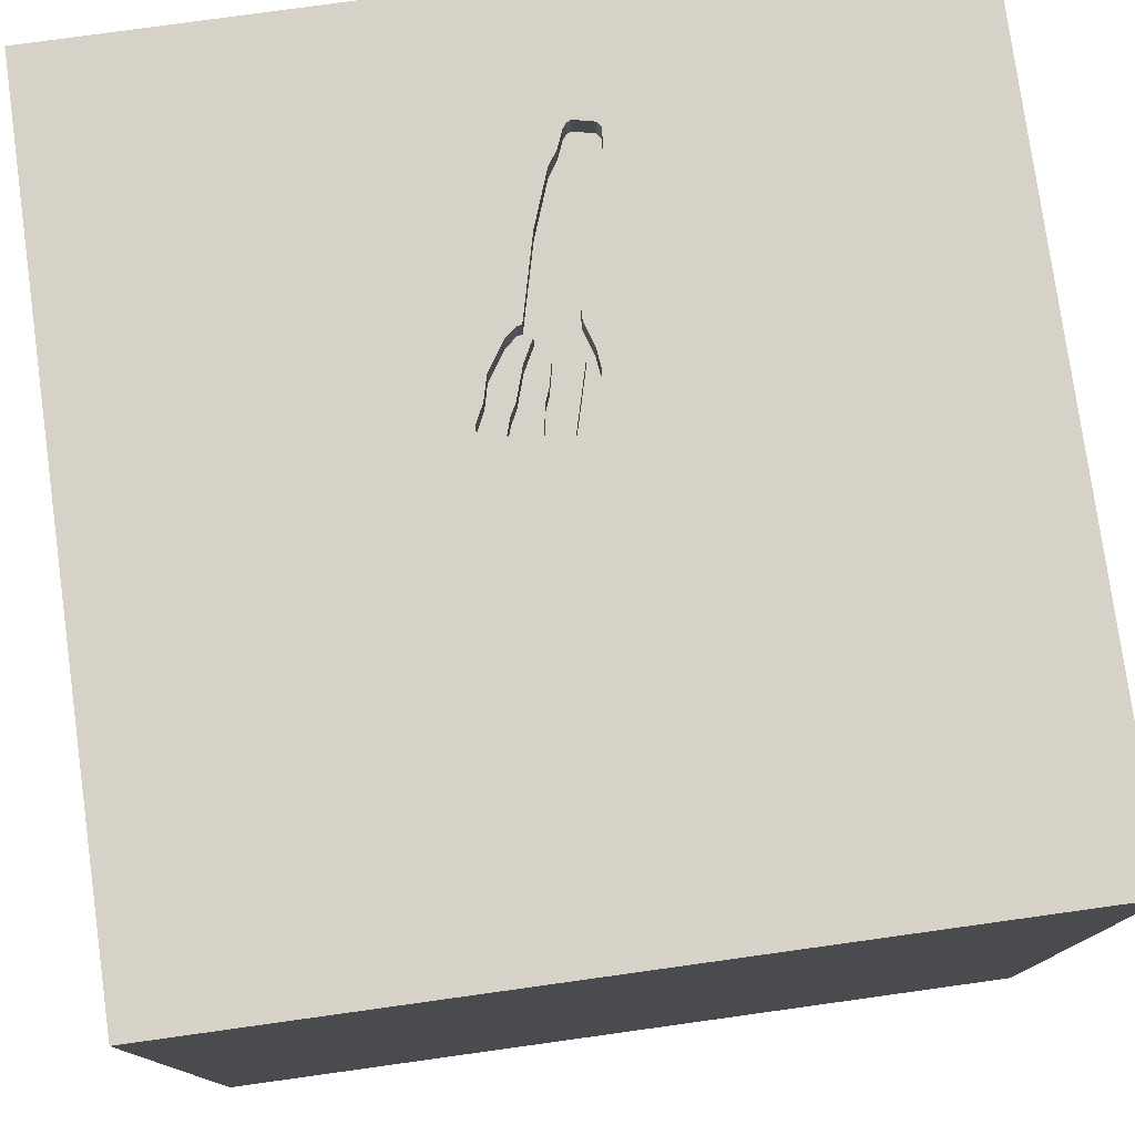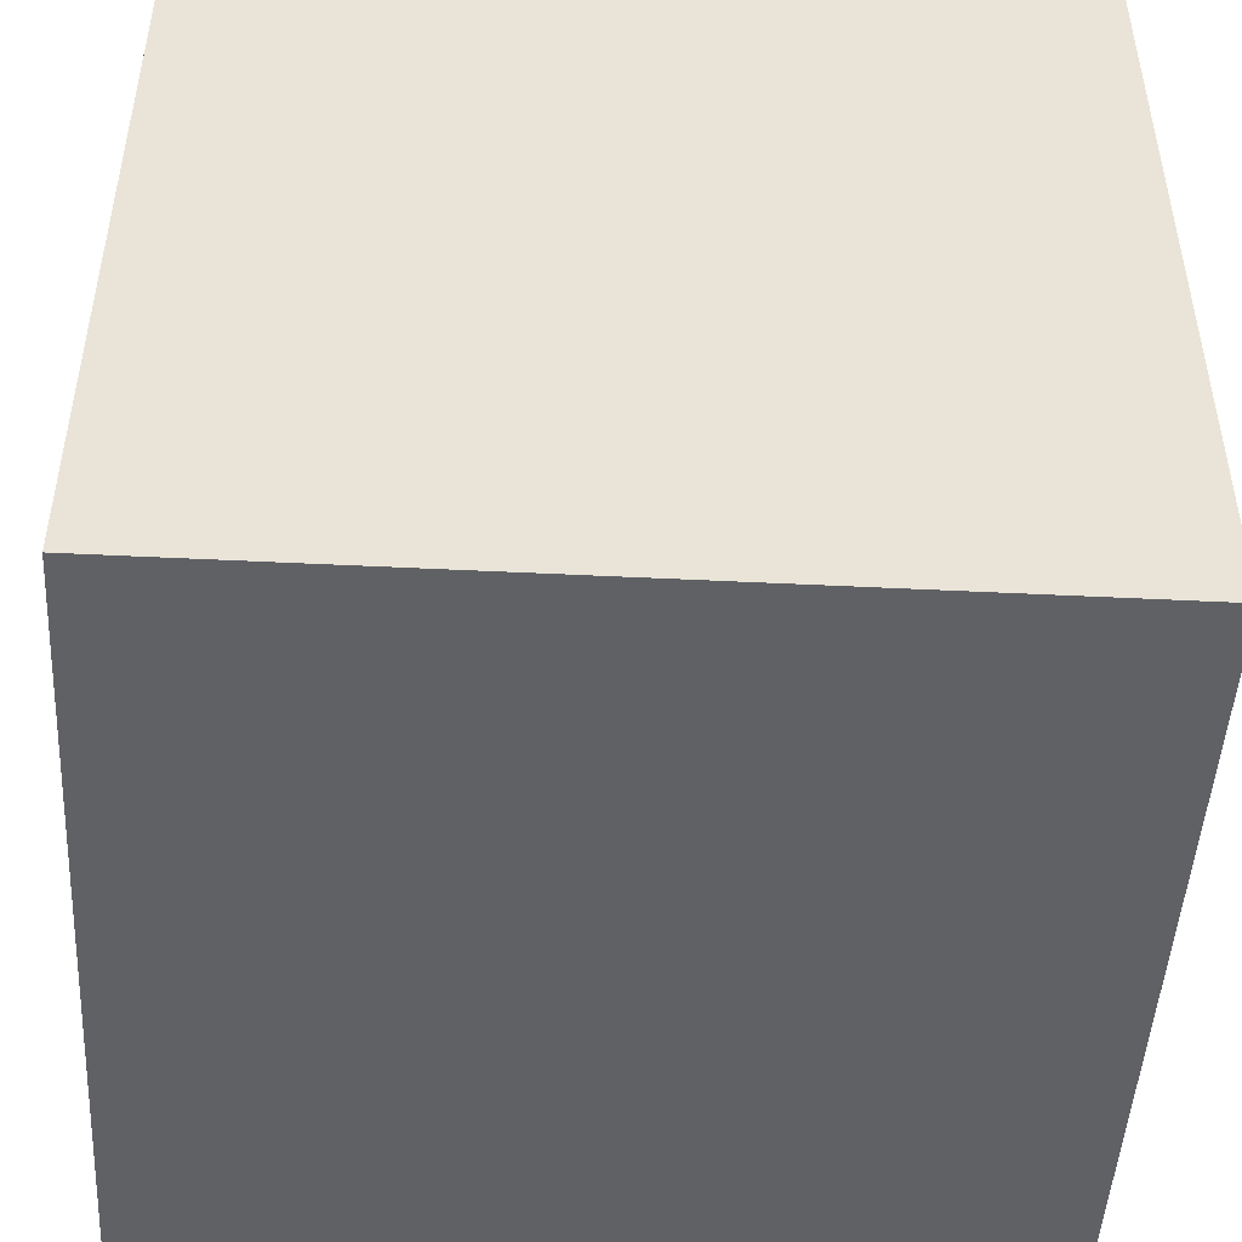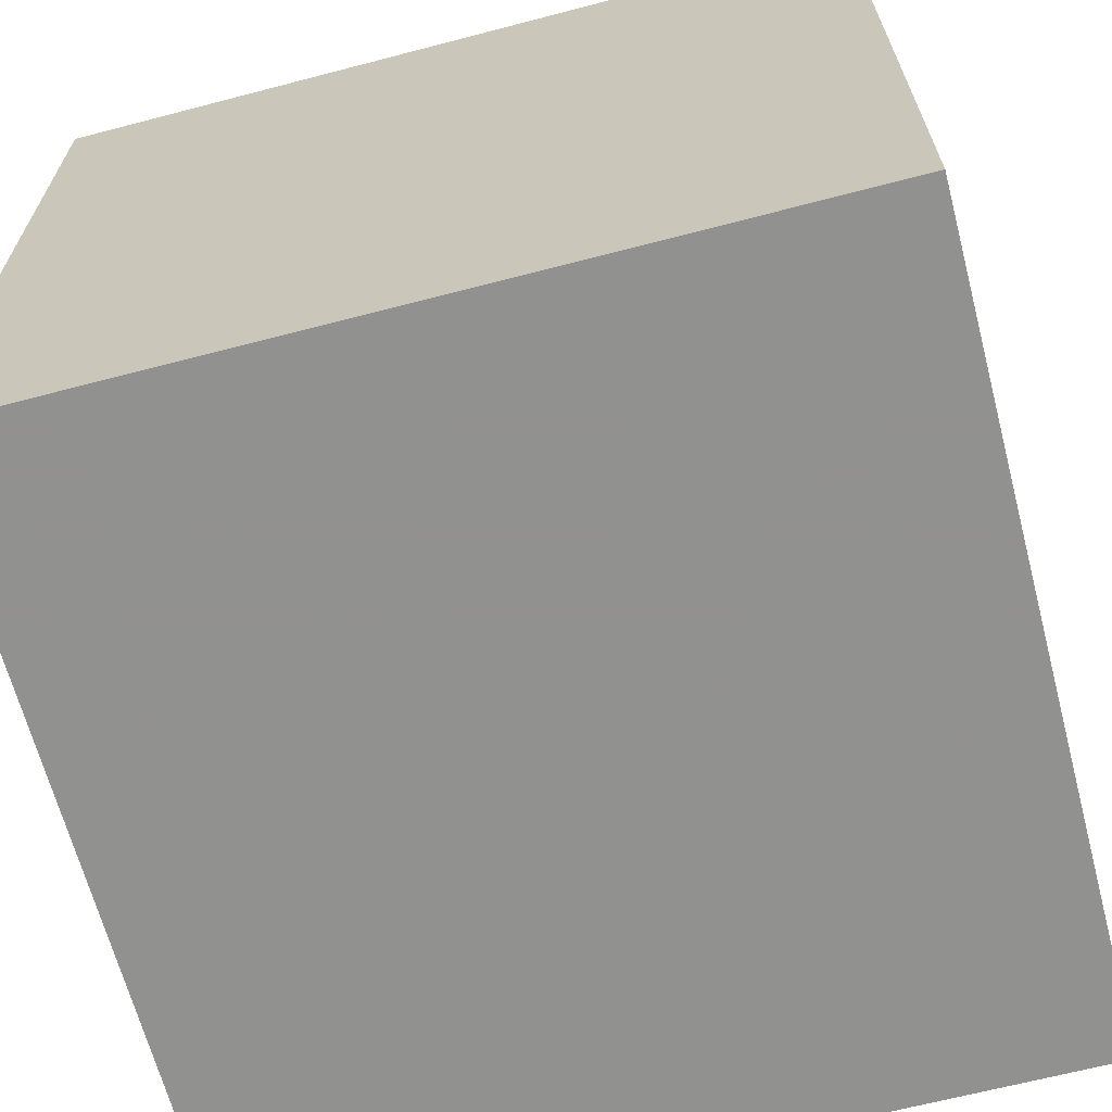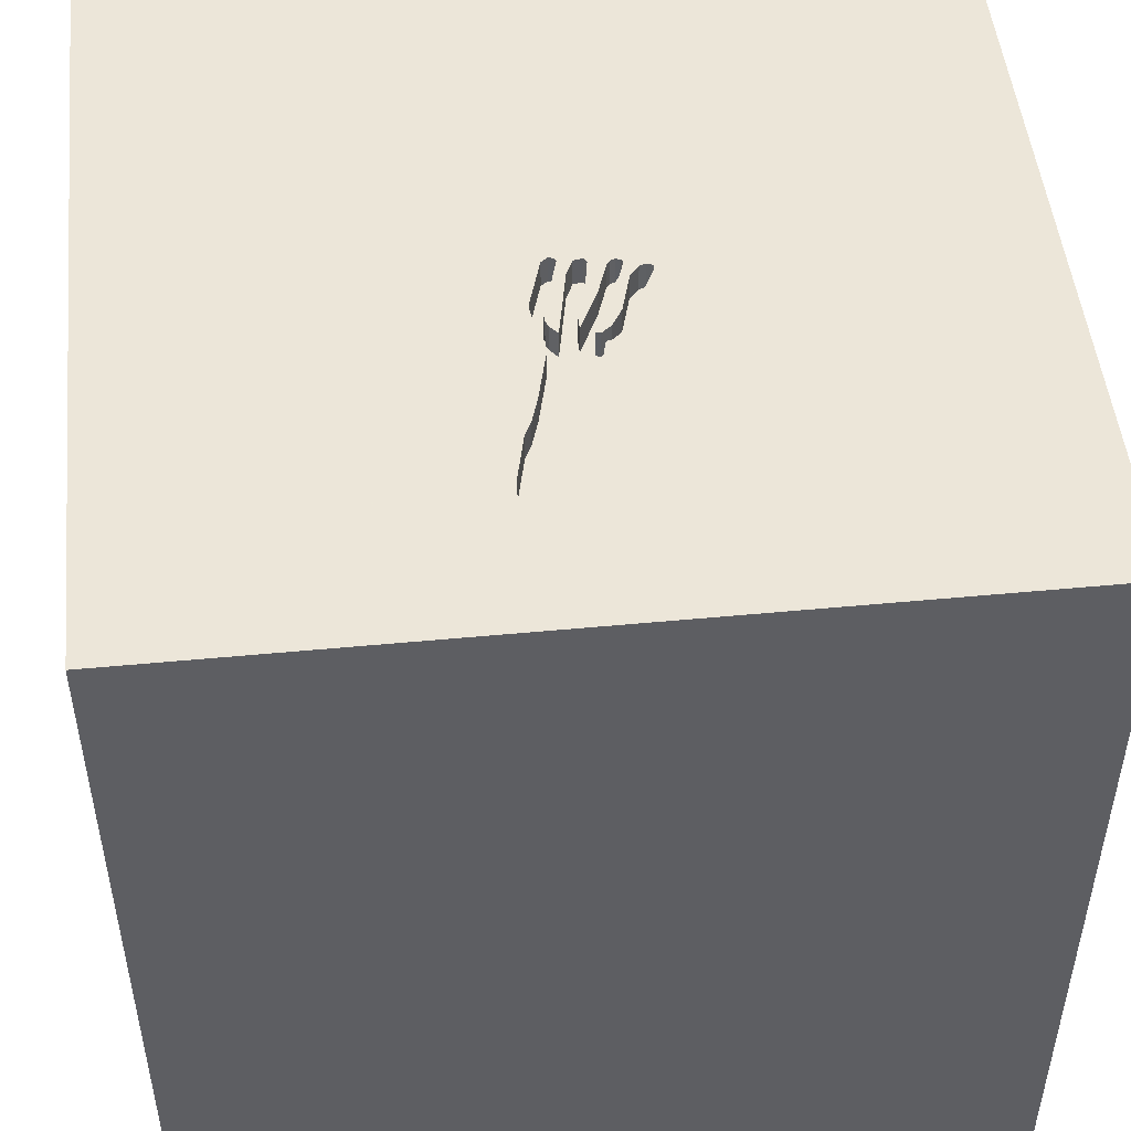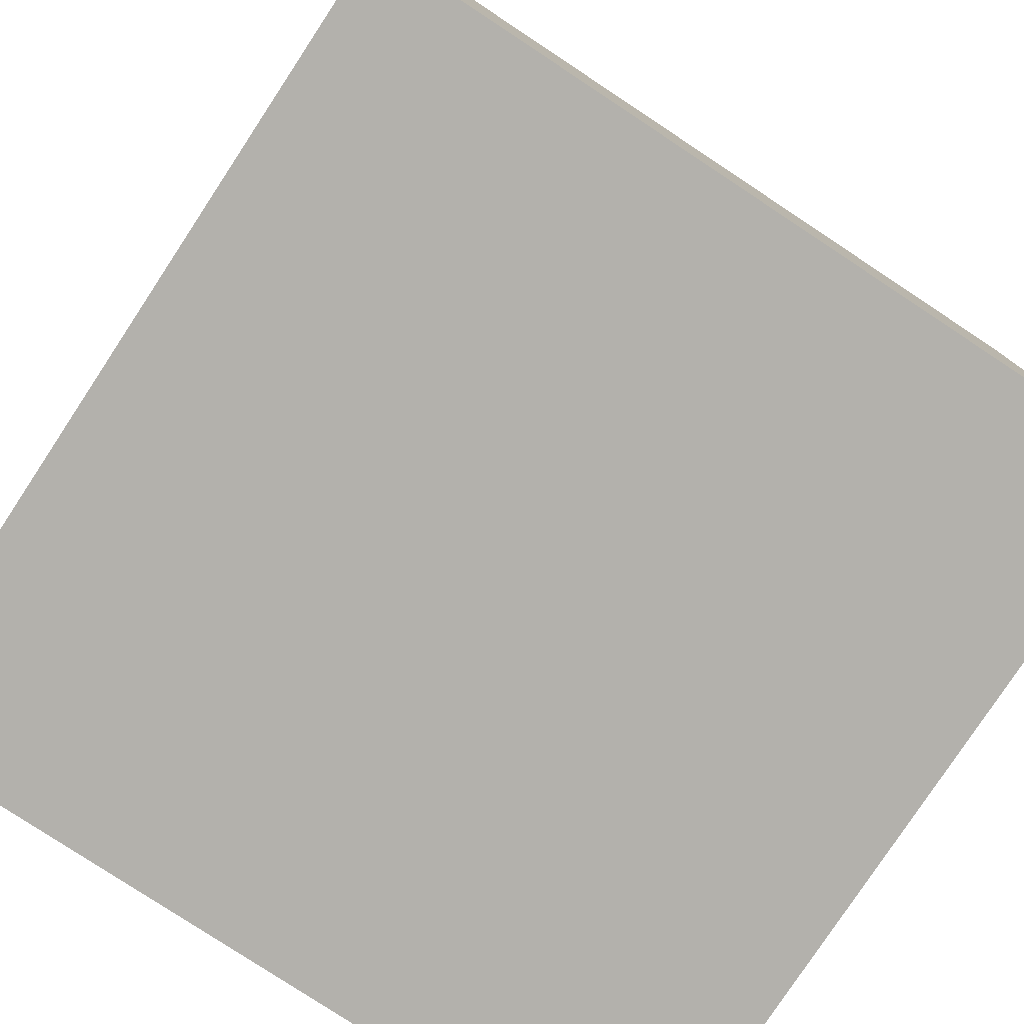
<metadata>
{"format":"obj","ext":"obj","renderer":"f3d","projection":"perspective","resolution":1024,"background":"white","views":[{"elev":77.8,"azim":82.1,"up":"+Y"},{"elev":-47.9,"azim":-93.2,"up":"+Z"},{"elev":-66.0,"azim":14.7,"up":"+Z"},{"elev":49.5,"azim":-96.0,"up":"+Y"},{"elev":-79.1,"azim":-33.4,"up":"+Z"}]}
</metadata>
<code>
o fork_108
v -0.07633 1.5 0.1429
v -1.027 1.5 -0.1395
v -0.08282 1.5 0.16
v -0.08282 1.4 0.16
v -0.3873 1.5 0.06511
v -0.6362 1.5 -0.1471
v -0.6362 1.4 -0.1471
v -0.8073 -1.107 -1.5
v -0.9635 0.2669 -1.5
v -0.612 0.625 1.5
v -0.651 -0.1562 1.5
v -1.094 -1.5 -0.02604
v -0.638 -1.5 -0.4688
v -0.8333 -1.5 1.5
v -1.081 1.5 1.107
v -0.9486 1.5 -0.1007
v -0.9082 1.5 -0.8219
v -0.599 -0.625 1.5
v -0.1489 1.5 0.1478
v -0.8449 1.5 -0.2151
v -0.1728 1.5 0.04177
v -0.999 1.5 -0.2418
v -0.999 1.4 -0.2418
v -0.0946 1.5 0.1653
v -0.0946 1.4 0.1653
v -0.9468 1.5 -0.238
v 0.1823 -0.7812 1.5
v 0.3711 0.09115 -1.5
v 0.5078 0.6771 1.5
v 0.4688 -0.07812 1.5
v -0.01302 0.9896 1.5
v 0.651 -1.5 -0.8984
v 0.4167 -1.5 0.4687
v 0.1562 -1.5 -0.1562
v 0.3776 -1.5 1.25
v 0.1562 -1.5 -0.625
v -0.1042 -1.5 -1.5
v 0.2344 -1.5 -1.276
v 0.1302 -1.5 1.5
v 0.6641 1.055 -1.5
v 0.2083 1.5 0.4427
v 0.4167 1.5 0.02604
v 0.7292 1.5 1.042
v 0.1562 1.5 -0.2865
v -0.1042 1.5 -1.5
v 0.4883 1.5 -1.237
v -0.1562 1.5 1.5
v 0.09115 -1.25 -1.5
v 0.5208 -1.172 1.5
v -0.9468 1.4 -0.238
v -0.07633 1.4 0.1429
v -0.4215 1.5 0.07596
v -0.4215 1.4 0.07596
v -0.3843 1.5 0.1346
v -0.3843 1.4 0.1346
v -0.1154 1.5 0.2109
v -0.1154 1.4 0.2109
v -0.1915 1.5 0.125
v -0.1915 1.4 0.125
v -0.3224 1.5 -0.1295
v -0.3001 1.5 0.08997
v -0.4036 -0.5208 -1.5
v -0.1823 -1.146 1.5
v 0 0.4687 1.5
v -0.1823 -0.1562 1.5
v -0.3125 -1.5 0.1823
v -0.1042 -1.5 0.9896
v -0.1361 1.5 -0.1032
v -0.2083 1.5 1.198
v -0.0809 1.5 0.05711
v -0.1015 1.5 0.1134
v -0.07128 1.5 0.01425
v -0.06808 1.5 -0.03535
v -0.3001 1.4 0.08997
v -0.3426 1.5 -0.08642
v -0.3078 1.5 -0.09571
v -0.363 1.5 0.004343
v -0.363 1.4 0.004343
v -0.1332 1.5 0.2546
v -0.1332 1.4 0.2546
v 0.9668 -0.7943 -1.5
v 1.198 -0.7292 1.5
v 1.198 0.2083 -1.5
v 1.035 0.4427 1.5
v 1.224 -0.1562 1.5
v 1.042 -1.5 0.4167
v 1.094 -1.5 -0.02604
v 1.211 -1.5 -0.4427
v 1.5 -1.5 -1.5
v 1.094 -1.5 -1.146
v 1.5 -1.5 1.5
v 1.042 -1.5 0.8333
v 1.12 1.5 0.2083
v 1.139 1.5 -0.7357
v -0.5183 1.5 -0.1189
v -0.2517 1.5 -0.1375
v -0.12 1.5 0.2549
v -0.8957 1.5 -0.06497
v -0.8957 1.4 -0.06497
v -0.7253 1.5 -0.175
v -0.2517 1.4 -0.1375
v -0.3477 1.5 0.1589
v -0.08302 1.5 0.1255
v -0.1728 1.4 0.04177
v -0.2344 0.8529 -1.5
v -0.4687 1.25 1.5
v -0.4687 -1.5 -0.8333
v -0.6771 -1.5 0.638
v -0.625 -1.5 1.198
v -0.4687 -1.5 -1.25
v -0.5208 1.5 0.4688
v -0.7072 1.5 0.003846
v -0.7729 1.5 -0.1989
v -0.625 -1.198 1.5
v -1.034 1.5 -0.1544
v -1.034 1.4 -0.1544
v -1.5 -1.042 -0.8333
v -1.5 -0.9766 1.25
v -1.5 0.651 0.1888
v -1.5 0.1562 -0.4687
v -1.5 -0.1302 -1.5
v -1.5 -0.1302 1.5
v -1.5 0.3906 1.003
v -1.5 0.1042 -1.094
v -1.5 -0.1823 0.4818
v -1.5 0 0
v -1.5 -0.1823 1.146
v -1.5 1.198 -0.8333
v -1.5 1.224 0.4167
v -1.5 1.185 -0.1823
v -1.5 1.042 1.25
v -1.5 1.042 0.8333
v -1.5 -0.5469 -0.2083
v -1.5 -0.4427 -1.042
v -1.5 -0.625 0.8854
v -1.5 -1.5 -0.1302
v -1.5 -1.5 0.8333
v -1.5 -1.5 1.5
v -1.5 -1.5 -1.5
v -1.5 0.6641 -0.651
v -1.5 0.8333 -1.5
v -1.5 0.625 -1.25
v -1.5 0.8333 1.5
v -1.5 1.5 -0.1302
v -1.5 1.5 0.8333
v -1.5 1.5 1.5
v -1.5 -1.055 0.2344
v -1.5 -1.25 0.7292
v -1.5 -1.198 -0.3906
v -0.04981 1.5 -0.05773
v -0.2146 1.5 0.07475
v -0.2146 1.4 0.07475
v -0.8018 1.5 -0.03069
v -0.1489 1.4 0.1478
v -0.219 1.5 0.02345
v -0.2023 1.5 0.2205
v -0.4502 1.5 -0.1026
v -0.4502 1.4 -0.1026
v -0.3808 1.5 0.04803
v 0.8724 1.224 1.5
v 0.7812 -0.5208 1.5
v 0.625 -1.5 -0.2083
v 0.8333 1.5 1.5
v -0.4198 1.5 0.09222
v -1.009 1.5 -0.2346
v -0.3752 1.4 -0.05931
v -0.7072 1.4 0.003846
v -0.2875 1.5 0.1987
v -0.2875 1.4 0.1987
v -0.3873 1.4 0.06511
v 1.5 1.5 1.5
v -0.1074 1.5 0.2339
v -0.4107 1.5 -0.1017
v -0.2023 1.4 0.2205
v 1.5 -1.032 -0.9961
v 1.5 -1.146 0.931
v 1.5 -0.8333 -1.5
v 1.5 0.7878 0.2214
v 1.5 0.2279 -0.4557
v 1.5 0.1302 -1.5
v 1.5 0.4427 -1.198
v 1.5 -0.1562 1.5
v 1.5 -0.2995 -0.957
v 1.5 1.12 -1.003
v 1.5 1.159 0.9375
v 1.5 1.5 -1.5
v 1.5 -1.5 -0.8333
v 1.5 -1.5 0.1302
v 1.5 0.8333 1.5
v 1.5 1.5 -0.1562
v 1.5 1.5 0.8333
v 1.5 -0.8073 0.1562
v 1.5 -0.03255 1.133
v -1.198 0.3776 1.5
v -1.5 1.5 -1.5
v -1.198 -0.4427 -1.5
v -1.211 -0.4427 1.5
v -1.224 -1.5 -0.625
v -1.198 -1.5 0.4167
v -1.25 -1.5 1.029
v -1.224 1.5 0.1172
v -1.026 1.5 -0.191
v -0.1343 1.5 0.1947
v -0.3222 1.5 -0.09506
v -0.4107 1.4 -0.1017
v -0.2927 1.5 -0.0964
v -0.2927 1.4 -0.0964
v -0.12 1.4 0.2549
v -0.0809 1.4 0.05711
v -0.3271 1.5 0.1195
v -0.9486 1.4 -0.1007
v -0.3808 1.4 0.04803
v -0.3752 1.5 -0.05931
v -1.009 1.5 -0.1249
v -0.3582 1.5 0.1008
v -0.4198 1.4 0.09222
v -1.009 1.4 -0.1249
v -0.3224 1.4 -0.1295
v -0.7253 1.4 -0.175
v -1.018 1.5 -0.2275
v -1.018 1.4 -0.2275
v -0.1015 1.4 0.1134
v -0.1702 1.5 0.1364
v -1.027 1.4 -0.1395
v -0.07128 1.4 0.01425
v -0.0563 1.5 -0.04065
v -0.0563 1.4 -0.04065
v -0.6797 1.5 -0.1607
v -0.3222 1.4 -0.09506
v -0.06546 1.5 0.04734
v -0.06546 1.4 0.04734
v -0.1532 1.5 0.1786
v -0.3072 1.5 0.003628
v -0.3072 1.4 0.003628
v -0.7729 1.4 -0.1989
v -0.06808 1.4 -0.03535
v -0.1074 1.4 0.2339
v -0.1102 1.5 0.2465
v -0.06797 1.5 -0.083
v -0.06797 1.4 -0.083
v -0.3582 1.4 0.1008
v -0.129 1.5 -0.01194
v -0.129 1.4 -0.01194
v -0.1102 1.4 0.2465
v -0.2952 1.5 0.1387
v -0.219 1.4 0.02345
v -0.08302 1.4 0.1255
v -0.2952 1.4 0.1387
v -0.2242 1.5 0.1587
v -0.1532 1.4 0.1786
v -0.3426 1.4 -0.08642
v -0.04981 1.4 -0.05773
f 118 137 138
f 137 200 138
f 200 14 138
f 118 148 137
f 14 114 138
f 122 118 138
f 200 109 14
f 197 122 138
f 148 136 137
f 137 199 200
f 39 114 14
f 122 127 118
f 148 147 136
f 136 199 137
f 109 39 14
f 39 63 114
f 127 135 118
f 135 148 118
f 109 67 39
f 114 197 138
f 199 108 200
f 108 109 200
f 114 18 197
f 135 147 148
f 136 12 199
f 147 149 136
f 197 194 122
f 67 35 39
f 63 18 114
f 122 123 127
f 127 125 135
f 135 125 147
f 108 67 109
f 39 49 63
f 18 11 197
f 197 11 194
f 143 123 122
f 136 198 12
f 194 143 122
f 12 108 199
f 63 27 18
f 123 125 127
f 125 133 147
f 149 139 136
f 12 66 108
f 91 49 39
f 49 27 63
f 143 131 123
f 149 117 139
f 139 198 136
f 35 91 39
f 18 65 11
f 11 10 194
f 133 149 147
f 108 66 67
f 27 65 18
f 125 126 133
f 194 146 143
f 198 13 12
f 12 13 66
f 67 33 35
f 131 132 123
f 123 119 125
f 66 33 67
f 49 161 27
f 146 131 143
f 133 117 149
f 65 10 11
f 33 92 35
f 92 91 35
f 91 82 49
f 27 30 65
f 132 119 123
f 119 126 125
f 198 107 13
f 82 161 49
f 161 30 27
f 10 146 194
f 126 120 133
f 133 134 117
f 13 34 66
f 34 33 66
f 65 64 10
f 33 86 92
f 30 64 65
f 146 145 131
f 132 129 119
f 117 134 139
f 139 107 198
f 10 106 146
f 15 145 146
f 145 132 131
f 120 134 133
f 139 110 107
f 13 36 34
f 34 162 33
f 64 31 10
f 107 36 13
f 162 86 33
f 30 29 64
f 119 120 126
f 31 106 10
f 201 145 15
f 119 140 120
f 120 124 134
f 196 8 139
f 91 182 82
f 161 85 30
f 106 47 146
f 145 129 132
f 129 130 119
f 107 38 36
f 162 87 86
f 176 182 91
f 82 85 161
f 15 146 47
f 134 121 139
f 110 38 107
f 36 162 34
f 86 91 92
f 193 182 176
f 30 84 29
f 69 15 47
f 111 201 15
f 130 140 119
f 196 139 121
f 62 8 196
f 139 37 110
f 86 188 91
f 192 193 176
f 182 85 82
f 85 84 30
f 29 31 64
f 111 15 69
f 145 144 129
f 8 37 139
f 176 91 188
f 201 144 145
f 144 130 129
f 140 124 120
f 124 121 134
f 48 37 8
f 38 32 36
f 36 32 162
f 192 176 188
f 31 47 106
f 111 79 168
f 111 168 102
f 112 201 111
f 9 196 121
f 9 62 196
f 62 48 8
f 37 38 110
f 87 188 86
f 41 111 69
f 41 79 111
f 111 102 54
f 28 62 9
f 162 88 87
f 24 19 232
f 24 232 203
f 24 203 56
f 24 56 172
f 79 156 168
f 41 24 172
f 41 172 238
f 41 238 97
f 97 79 41
f 111 54 164
f 111 164 52
f 112 111 52
f 201 112 153
f 140 142 124
f 32 88 162
f 29 160 31
f 245 249 232
f 19 223 58
f 58 61 210
f 210 245 232
f 232 19 58
f 210 232 58
f 24 41 42
f 42 71 103
f 3 24 42
f 1 3 42
f 42 103 1
f 98 16 201
f 201 153 98
f 130 128 140
f 182 84 85
f 44 71 42
f 201 16 214
f 22 26 17
f 201 214 2
f 165 22 17
f 220 165 17
f 201 2 115
f 220 17 201
f 115 202 220
f 201 115 220
f 105 28 9
f 88 188 87
f 178 193 192
f 84 160 29
f 43 69 47
f 43 41 69
f 159 210 61
f 44 68 239
f 230 70 71
f 44 239 150
f 230 71 44
f 44 150 226
f 226 73 72
f 72 230 44
f 44 226 72
f 20 113 17
f 17 26 20
f 128 142 140
f 142 121 124
f 175 192 188
f 179 178 192
f 160 47 31
f 210 159 5
f 210 5 215
f 242 72 73
f 71 70 21
f 21 155 151
f 151 71 21
f 17 144 201
f 128 195 142
f 142 141 121
f 40 28 105
f 28 81 62
f 81 48 62
f 38 90 32
f 182 189 84
f 160 163 47
f 73 206 76
f 76 213 242
f 242 73 76
f 77 151 155
f 77 155 233
f 228 60 113
f 113 100 228
f 144 128 130
f 9 121 141
f 32 90 88
f 88 187 188
f 193 189 182
f 43 47 163
f 44 96 68
f 213 76 204
f 95 60 228
f 228 6 95
f 17 113 60
f 144 195 128
f 175 188 187
f 179 192 183
f 185 193 178
f 185 189 193
f 93 41 43
f 94 44 42
f 96 44 60
f 75 213 204
f 17 195 144
f 195 141 142
f 81 37 48
f 37 89 38
f 189 160 84
f 42 41 93
f 95 157 173
f 95 173 60
f 195 9 141
f 81 89 37
f 89 90 38
f 90 187 88
f 183 192 175
f 184 178 179
f 44 17 60
f 105 9 195
f 83 81 28
f 94 42 93
f 46 44 94
f 46 17 44
f 40 83 28
f 181 179 183
f 184 179 181
f 189 171 160
f 171 163 160
f 89 187 90
f 185 171 189
f 43 163 171
f 45 17 46
f 45 40 105
f 175 187 89
f 190 178 184
f 191 185 178
f 191 93 43
f 190 94 93
f 45 195 17
f 45 105 195
f 186 40 45
f 186 83 40
f 180 81 83
f 177 183 175
f 180 181 183
f 186 184 181
f 186 190 184
f 190 191 178
f 191 171 185
f 191 43 171
f 190 93 191
f 186 94 190
f 186 46 94
f 186 45 46
f 186 180 83
f 180 177 81
f 177 89 81
f 177 175 89
f 180 183 177
f 186 181 180
f 252 236 227
f 252 240 236
f 252 227 150
f 73 226 227
f 227 236 73
f 240 252 239
f 236 240 101
f 226 150 227
f 150 239 252
f 240 239 68
f 207 236 101
f 68 96 101
f 101 240 68
f 236 207 73
f 101 218 207
f 206 73 207
f 218 101 96
f 96 60 218
f 218 229 207
f 76 206 207
f 207 229 76
f 218 251 229
f 229 204 76
f 205 218 60
f 60 173 205
f 218 205 251
f 75 204 229
f 229 251 75
f 173 157 205
f 205 166 251
f 158 205 157
f 166 205 158
f 251 166 75
f 158 157 95
f 158 78 166
f 213 75 166
f 95 6 7
f 7 158 95
f 53 78 158
f 78 234 166
f 166 243 213
f 7 167 158
f 7 6 228
f 212 78 53
f 167 53 158
f 234 78 233
f 234 243 166
f 242 213 243
f 167 7 219
f 228 100 219
f 219 7 228
f 212 74 78
f 170 212 53
f 53 167 52
f 77 233 78
f 233 155 234
f 243 234 246
f 243 225 72
f 72 242 243
f 167 219 99
f 74 212 159
f 159 61 74
f 152 78 74
f 5 159 212
f 212 170 5
f 53 216 170
f 167 112 52
f 52 164 53
f 78 152 77
f 246 234 155
f 246 104 243
f 225 243 209
f 167 99 153
f 153 112 167
f 219 235 99
f 100 113 235
f 235 219 100
f 152 74 59
f 216 53 164
f 216 241 170
f 151 77 152
f 155 21 246
f 104 246 21
f 243 104 209
f 225 231 72
f 225 209 231
f 99 98 153
f 99 235 211
f 235 113 20
f 61 58 59
f 59 74 61
f 152 59 222
f 215 5 170
f 170 241 215
f 216 164 54
f 241 216 55
f 152 222 151
f 21 70 104
f 209 104 70
f 230 72 231
f 70 230 231
f 231 209 70
f 99 211 98
f 50 211 235
f 50 235 20
f 20 26 50
f 58 223 59
f 59 154 222
f 55 216 54
f 55 248 241
f 71 151 222
f 16 98 211
f 50 217 211
f 223 19 154
f 154 59 223
f 25 222 154
f 241 248 210
f 210 215 241
f 55 54 102
f 55 169 248
f 103 71 222
f 222 247 103
f 211 217 214
f 214 16 211
f 221 217 50
f 26 22 23
f 23 50 26
f 19 24 154
f 222 25 247
f 25 154 24
f 245 210 248
f 169 55 102
f 102 168 169
f 169 174 248
f 217 221 116
f 50 23 221
f 22 165 23
f 25 51 247
f 24 3 25
f 249 245 248
f 248 250 249
f 174 169 168
f 168 156 174
f 248 174 250
f 1 103 247
f 247 51 1
f 217 224 214
f 217 116 224
f 202 115 116
f 116 221 202
f 165 220 221
f 221 23 165
f 25 4 51
f 4 25 3
f 232 249 250
f 80 250 174
f 2 214 224
f 224 116 2
f 220 202 221
f 115 2 116
f 51 4 1
f 3 1 4
f 203 232 250
f 250 57 203
f 156 79 80
f 80 174 156
f 250 80 57
f 56 203 57
f 79 97 80
f 57 80 237
f 172 56 57
f 57 237 172
f 208 80 97
f 80 244 237
f 80 208 244
f 238 172 237
f 237 244 238
f 97 238 244
f 244 208 97

</code>
